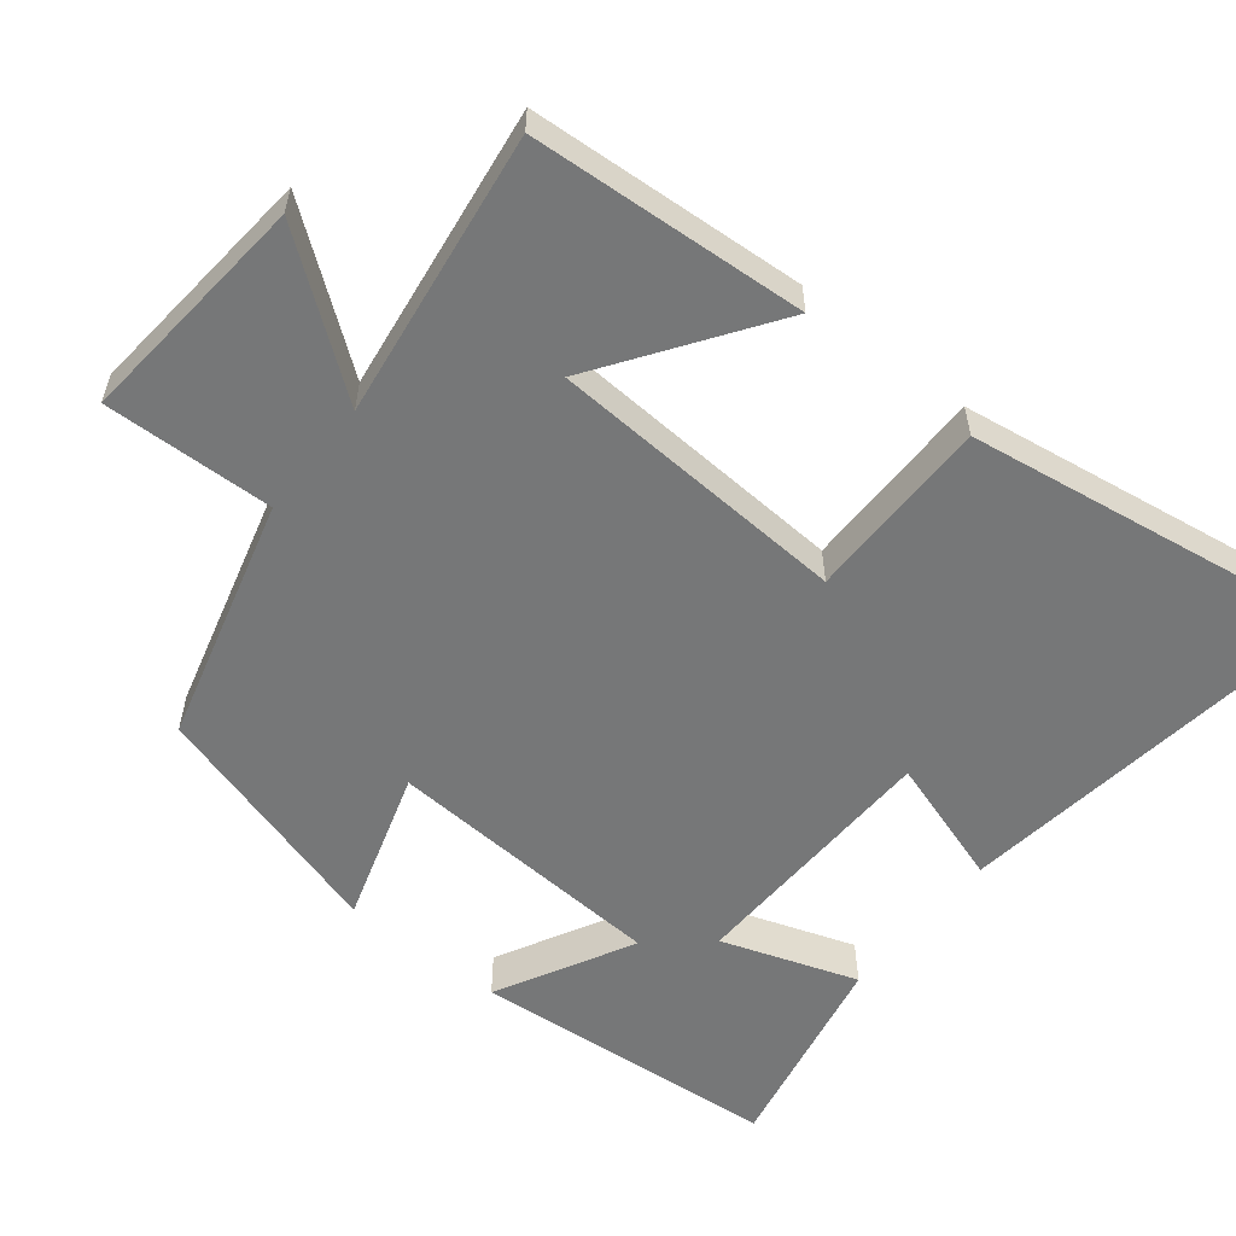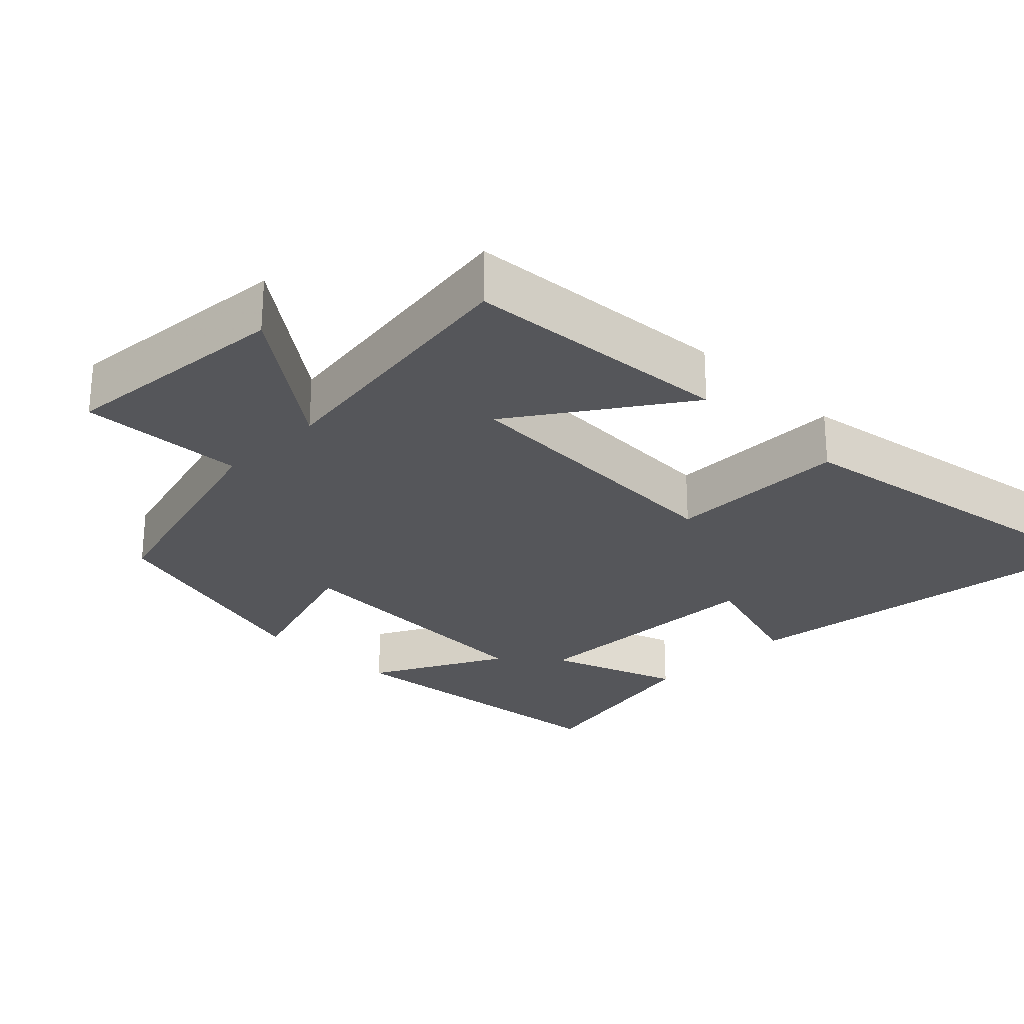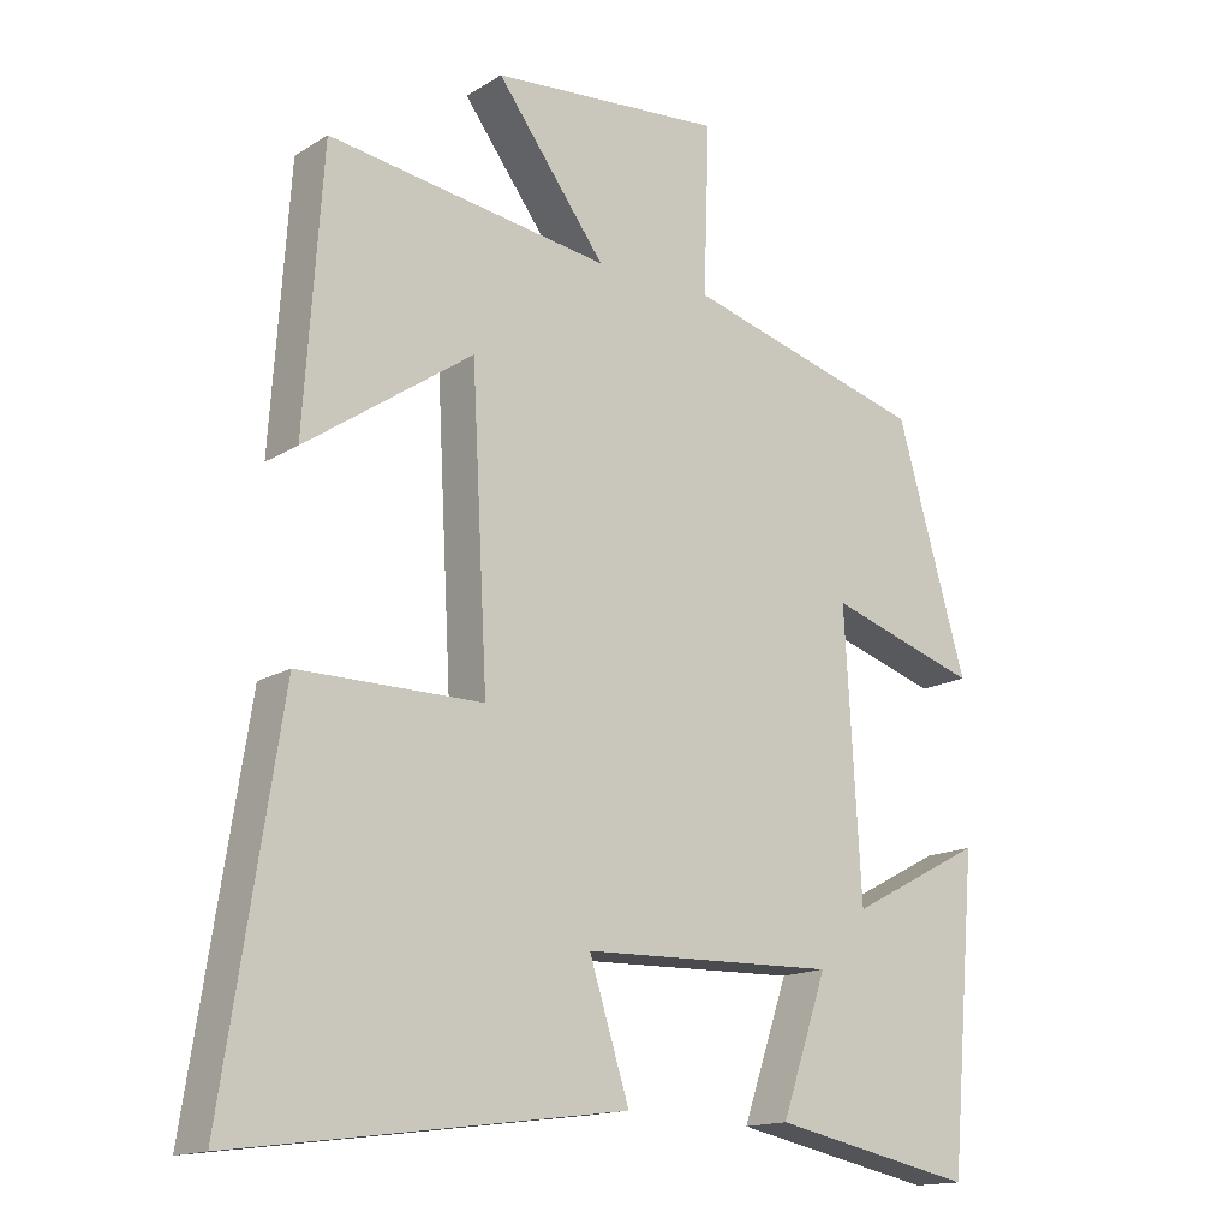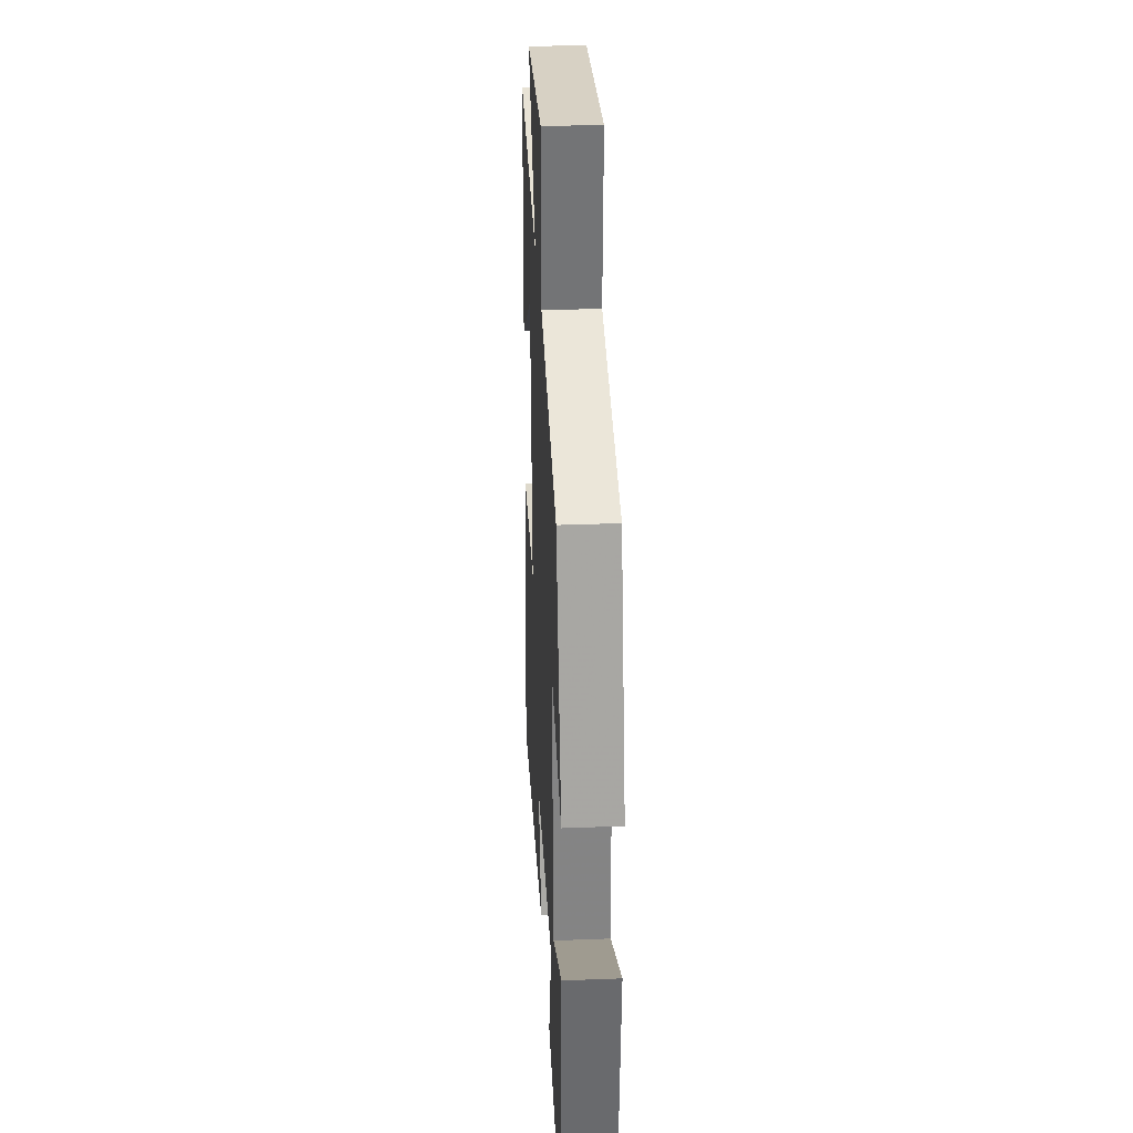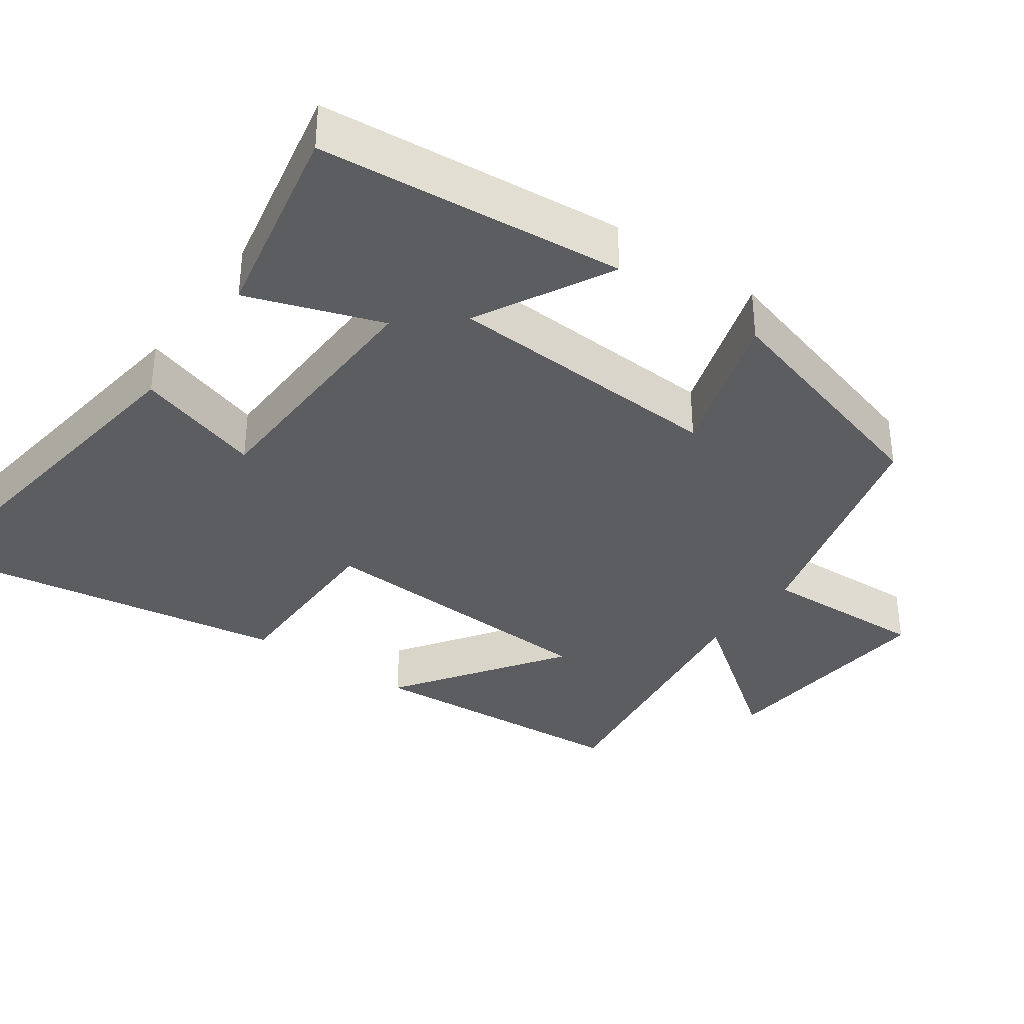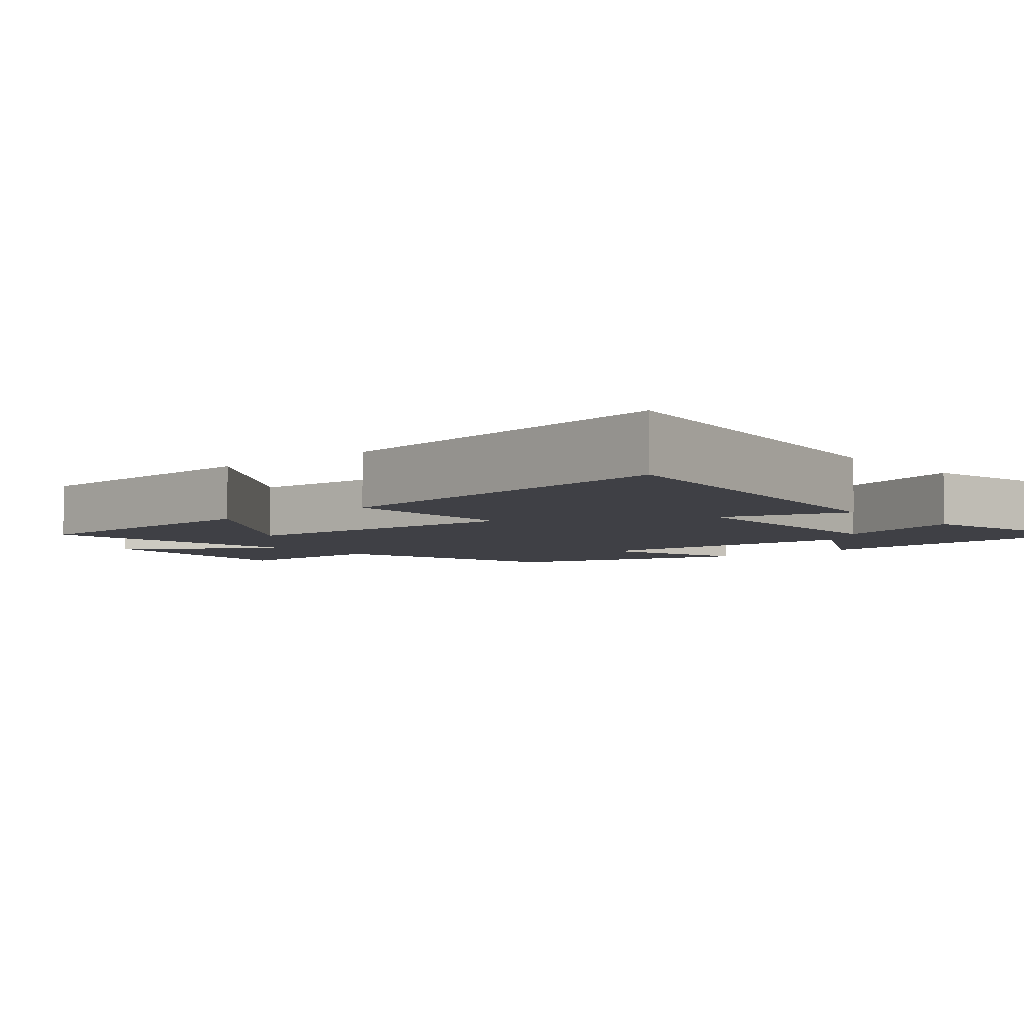
<metadata>
{"format":"obj","ext":"obj","renderer":"f3d","projection":"perspective","resolution":1024,"background":"white","views":[{"elev":-57.0,"azim":51.3,"up":"+Y"},{"elev":-25.9,"azim":45.5,"up":"+Y"},{"elev":-15.4,"azim":141.9,"up":"+Z"},{"elev":32.1,"azim":-93.1,"up":"+Z"},{"elev":-35.4,"azim":-125.4,"up":"+Y"},{"elev":-5.2,"azim":130.2,"up":"+Y"}]}
</metadata>
<code>
v -0.463 0.07 -0.557
v -0.5 0.07 -0.141
v -0.316 0.07 -0.238
v -0.294 0.07 0.144
v -0.5 0.07 0.079
v -0.404 0.07 0.41
v -0.074 0.07 0.5
v -0.082 0.07 0.729
v 0.238 0.07 0.701
v 0.088 0.07 0.5
v 0.475 0.07 0.555
v 0.5 0.07 0.183
v 0.271 0.07 0.341
v 0.249 0.07 -0.065
v 0.5 0.07 -0.065
v 0.578 0.07 -0.57
v 0.047 0.07 -0.5
v 0.102 0.07 -0.327
v -0.248 0.07 -0.317
v -0.185 0.07 -0.5
v -0.463 0 -0.557
v -0.5 0 -0.141
v -0.316 0 -0.238
v -0.294 0 0.144
v -0.5 0 0.079
v -0.404 0 0.41
v -0.074 0 0.5
v -0.082 0 0.729
v 0.238 0 0.701
v 0.088 0 0.5
v 0.475 0 0.555
v 0.5 0 0.183
v 0.271 0 0.341
v 0.249 0 -0.065
v 0.5 0 -0.065
v 0.578 0 -0.57
v 0.047 0 -0.5
v 0.102 0 -0.327
v -0.248 0 -0.317
v -0.185 0 -0.5
f 19 20 1 2
f 15 16 17 18
f 14 15 18 19
f 13 14 19
f 10 11 12 13
f 10 13 19
f 7 8 9 10
f 4 5 6 7
f 3 4 7 10
f 19 2 3
f 3 10 19
f 22 21 40 39
f 38 37 36 35
f 39 38 35 34
f 39 34 33
f 33 32 31 30
f 39 33 30
f 30 29 28 27
f 27 26 25 24
f 30 27 24 23
f 23 22 39
f 39 30 23
f 1 21 22 2
f 2 22 23 3
f 3 23 24 4
f 4 24 25 5
f 5 25 26 6
f 6 26 27 7
f 7 27 28 8
f 8 28 29 9
f 9 29 30 10
f 10 30 31 11
f 11 31 32 12
f 12 32 33 13
f 13 33 34 14
f 14 34 35 15
f 15 35 36 16
f 16 36 37 17
f 17 37 38 18
f 18 38 39 19
f 19 39 40 20
f 20 40 21 1

</code>
